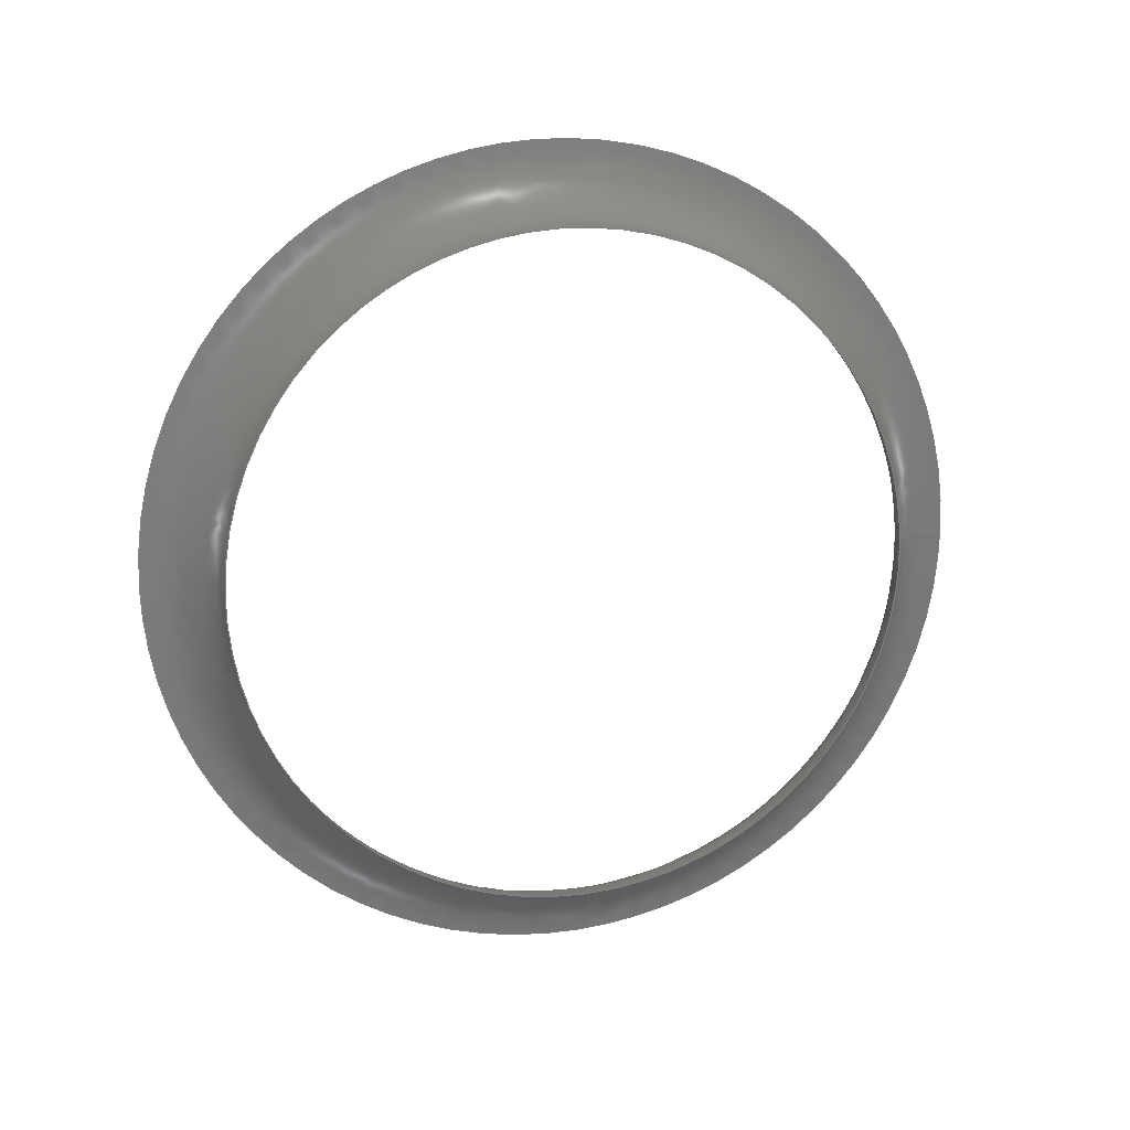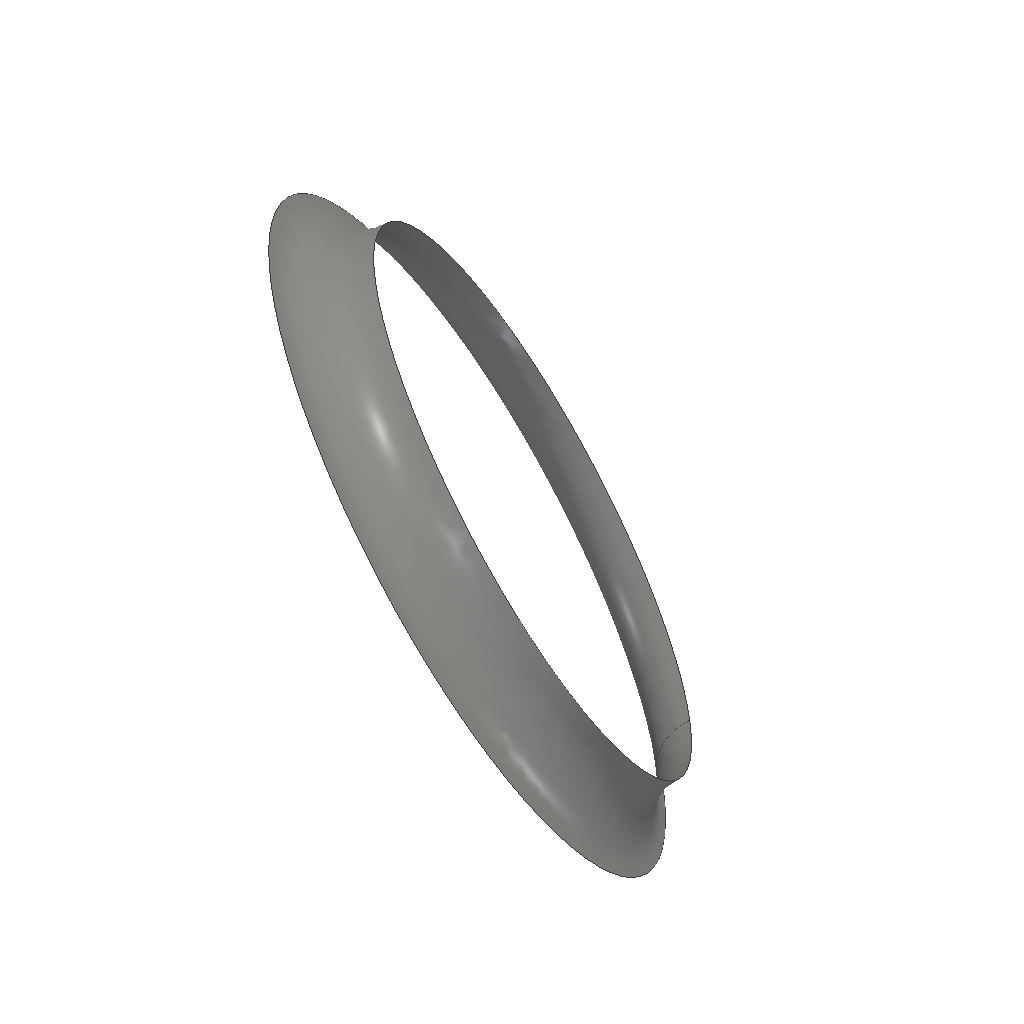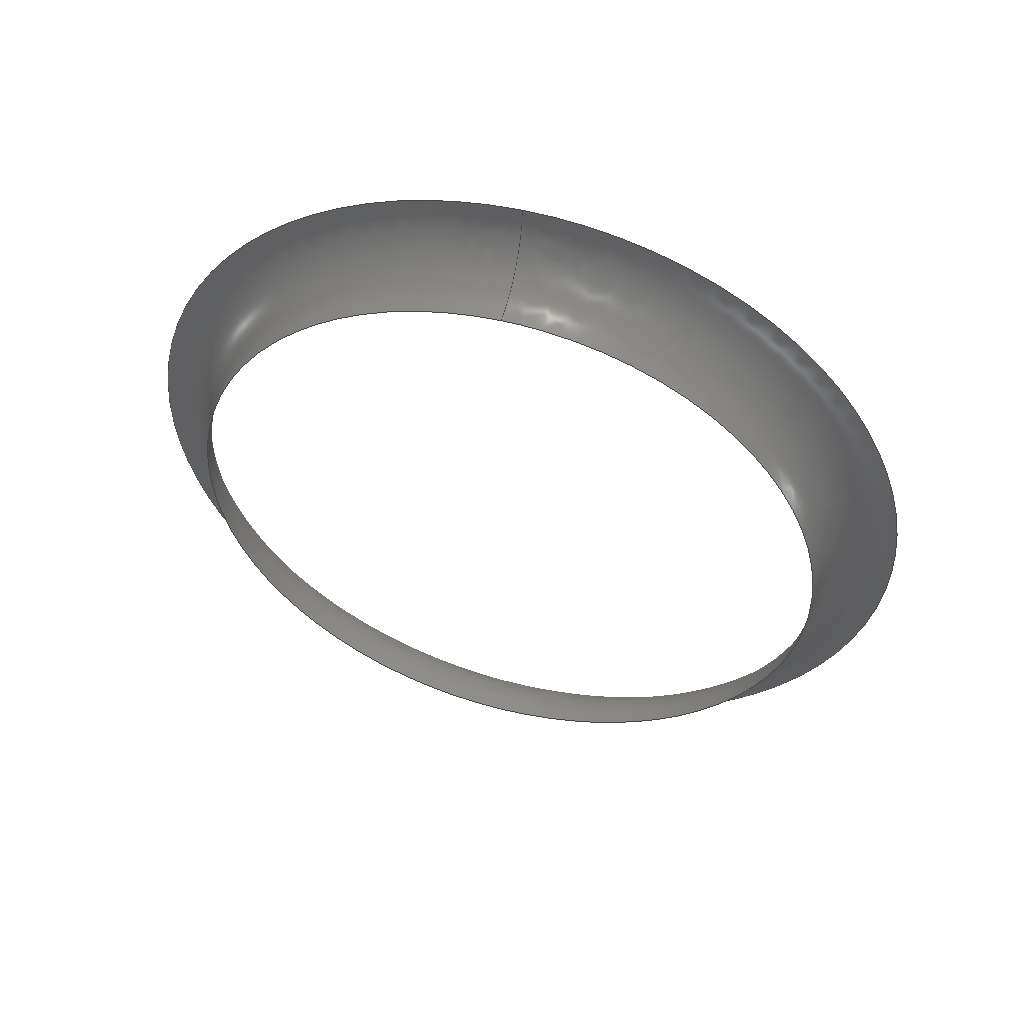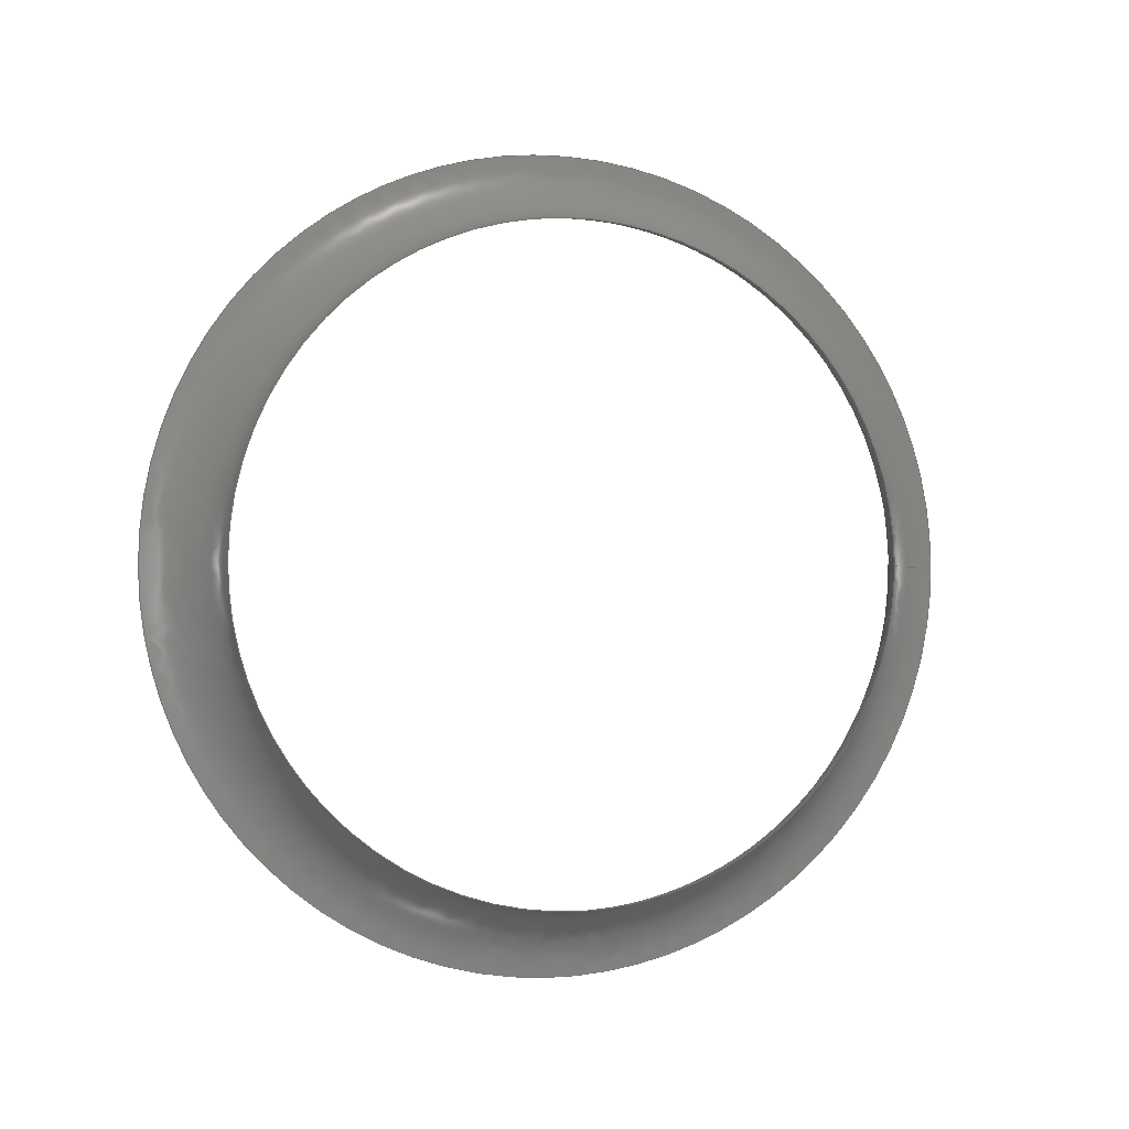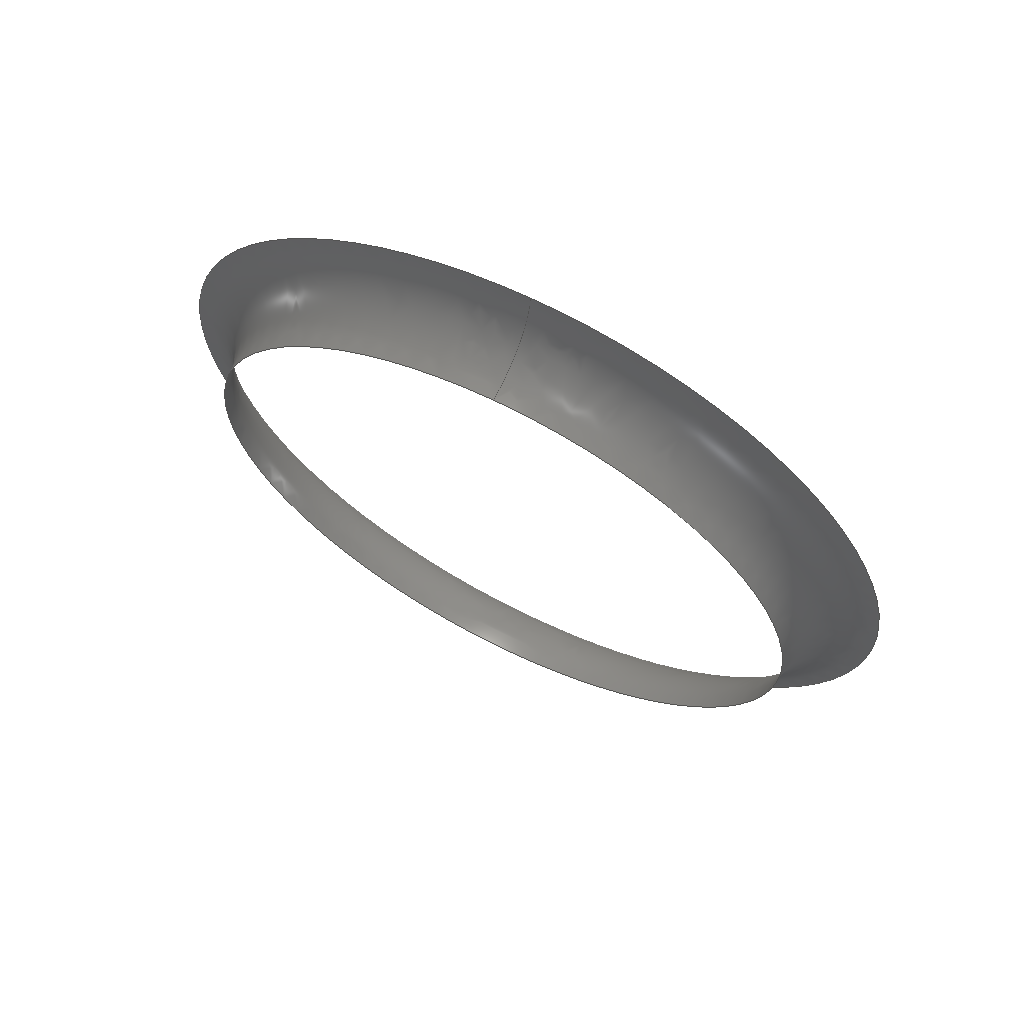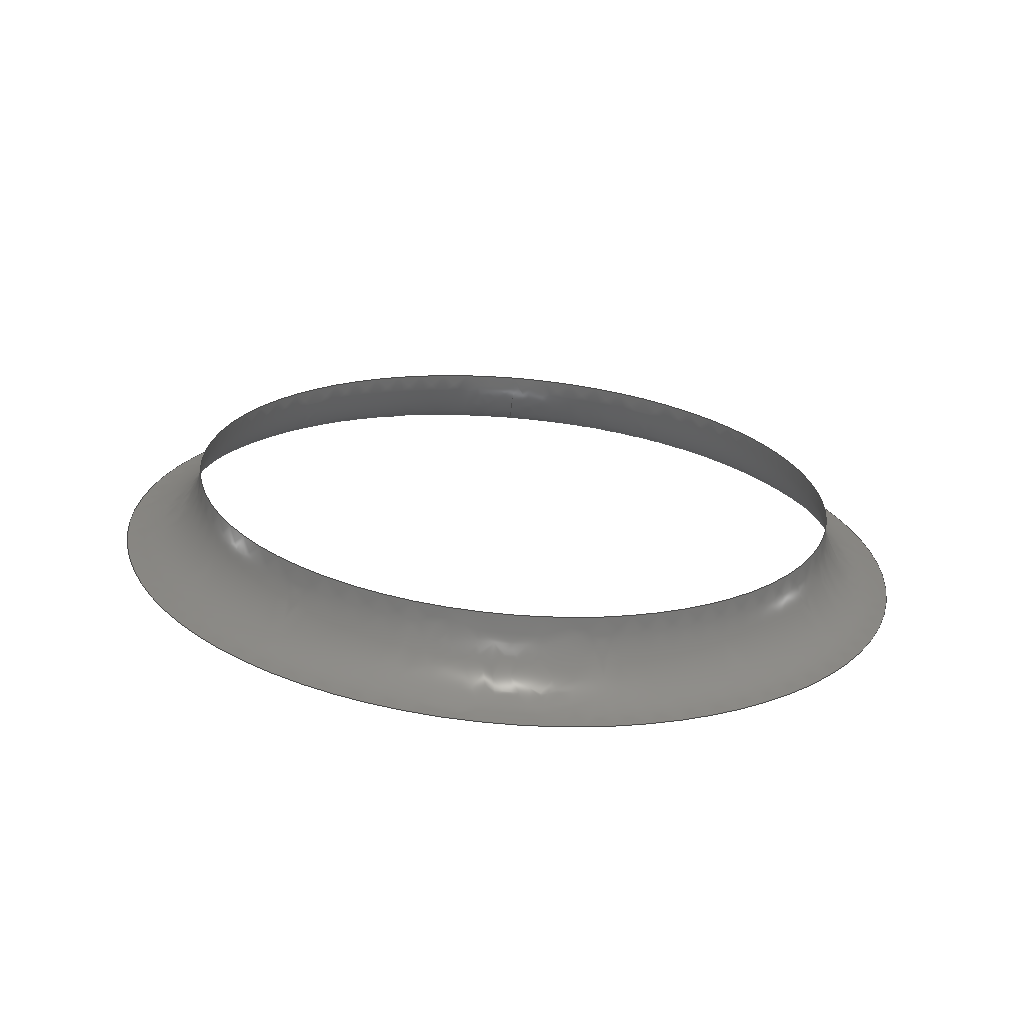
<metadata>
{"format":"iges","ext":"igs","renderer":"f3d","projection":"perspective","resolution":1024,"background":"white","views":[{"elev":16.0,"azim":76.2,"up":"+Z"},{"elev":-62.2,"azim":30.7,"up":"+Z"},{"elev":51.4,"azim":105.7,"up":"+Y"},{"elev":-1.1,"azim":73.9,"up":"+Z"},{"elev":66.4,"azim":117.2,"up":"+Y"},{"elev":-67.2,"azim":85.2,"up":"+Y"}]}
</metadata>
<code>

IGES obtained from Nurbs toolbox.
See <http://octave.sourceforge.net/nurbs/>.

1H,,1H;,13HNurbs toolbox,32Hphotocathode_200kV_optim_114igs,
12HOctave Nurbs,8Hnrb2iges,32,75,6,75,15,17HNurbs from Octave,1,6,1HM,
1000,1,10H20190.1,1e-06,1e+04,12HJacopo Corno,
19HGSCE - TU Darmstadt,3,0;
     128       1       0       0       0       0       0       0       0
     128       0       0      21       0                               0
128,8,2,2,2,0,0,0,0,0,0,0,0,0.25,             1
0.25,0.5,0.5,0.75,0.75,1,1,        1
1,0,0,0,1,1,1,        1
1,0.7071,1,0.7071,1,0.7071,1,        1
0.7071,1,0.7071,0.5,0.7071,0.5,0.7071,        1
0.5,0.7071,0.5,0.7071,1,0.7071,1,        1
0.7071,1,0.7071,1,0.7071,1,0.113,        1
0.045,0,0.113,0.045,0.045,0.113,0,        1
0.045,0.113,-0.045,0.045,0.113,-0.045,               1
0,0.113,-0.045,-0.045,0.113,-0,              1
-0.045,0.113,0.045,-0.045,0.113,0.045,               1
-0,0.103,0.045,0,0.103,0.045,0.045,       1
0.103,0,0.045,0.103,-0.045,0.045,0.103,       1
-0.045,0,0.103,-0.045,-0.045,0.103,              1
-0,-0.045,0.103,0.045,-0.045,0.103,              1
0.045,-0,0.103,0.055,0,0.103,0.055,       1
0.055,0.103,0,0.055,0.103,-0.055,0.055,       1
0.103,-0.055,0,0.103,-0.055,-0.055,              1
0.103,-0,-0.055,0.103,0.055,-0.055,              1
0.103,0.055,-0,0,1,0,1,       1
0,0;                                                                   1
      4S      4G      2D     21P
</code>
